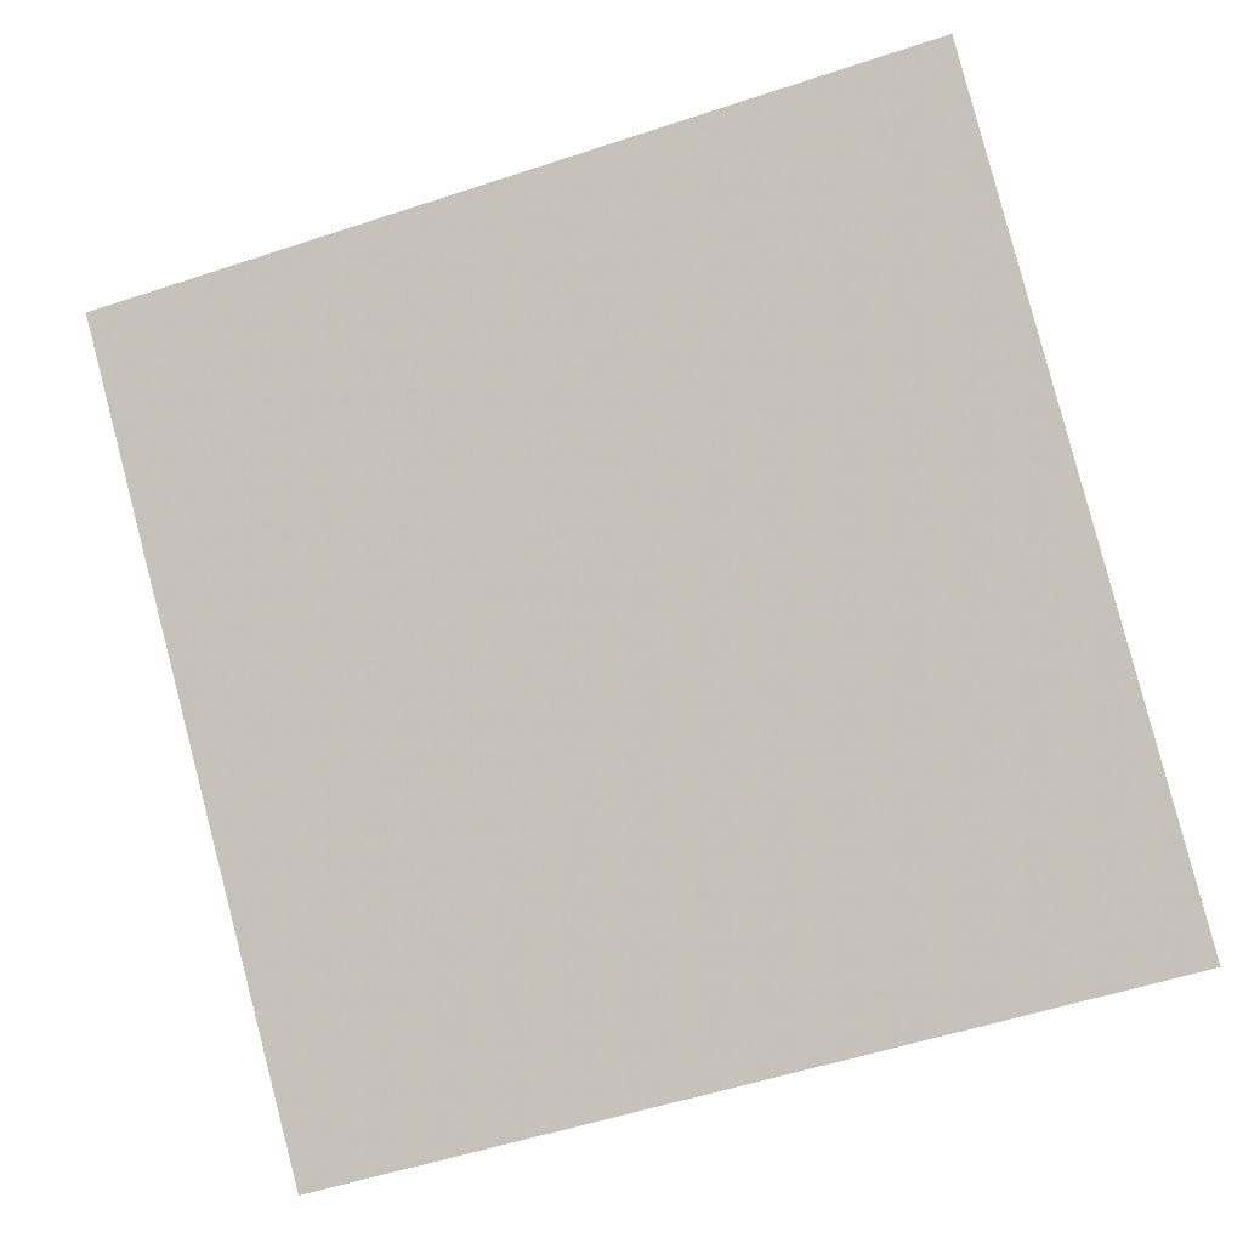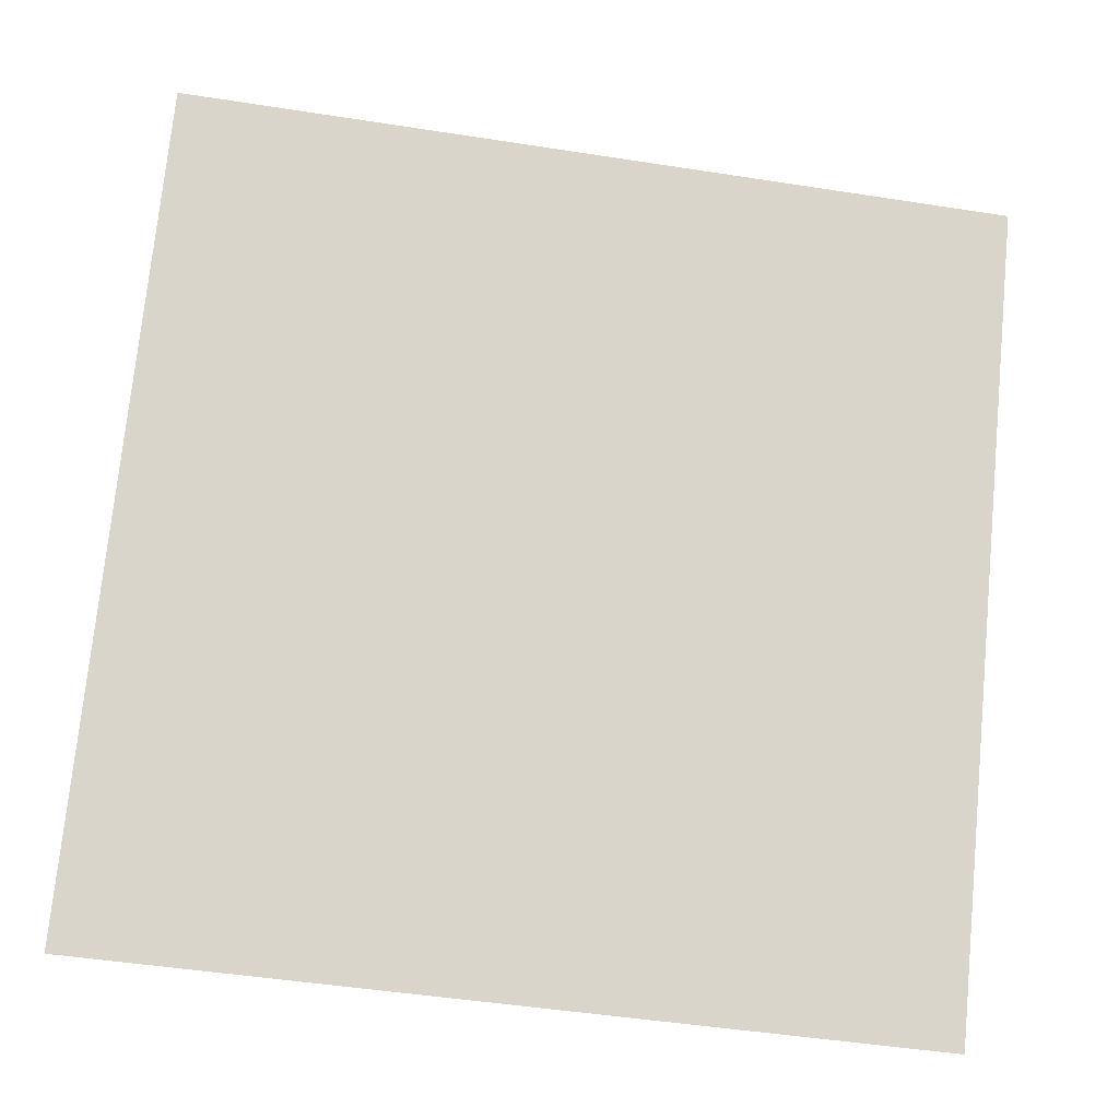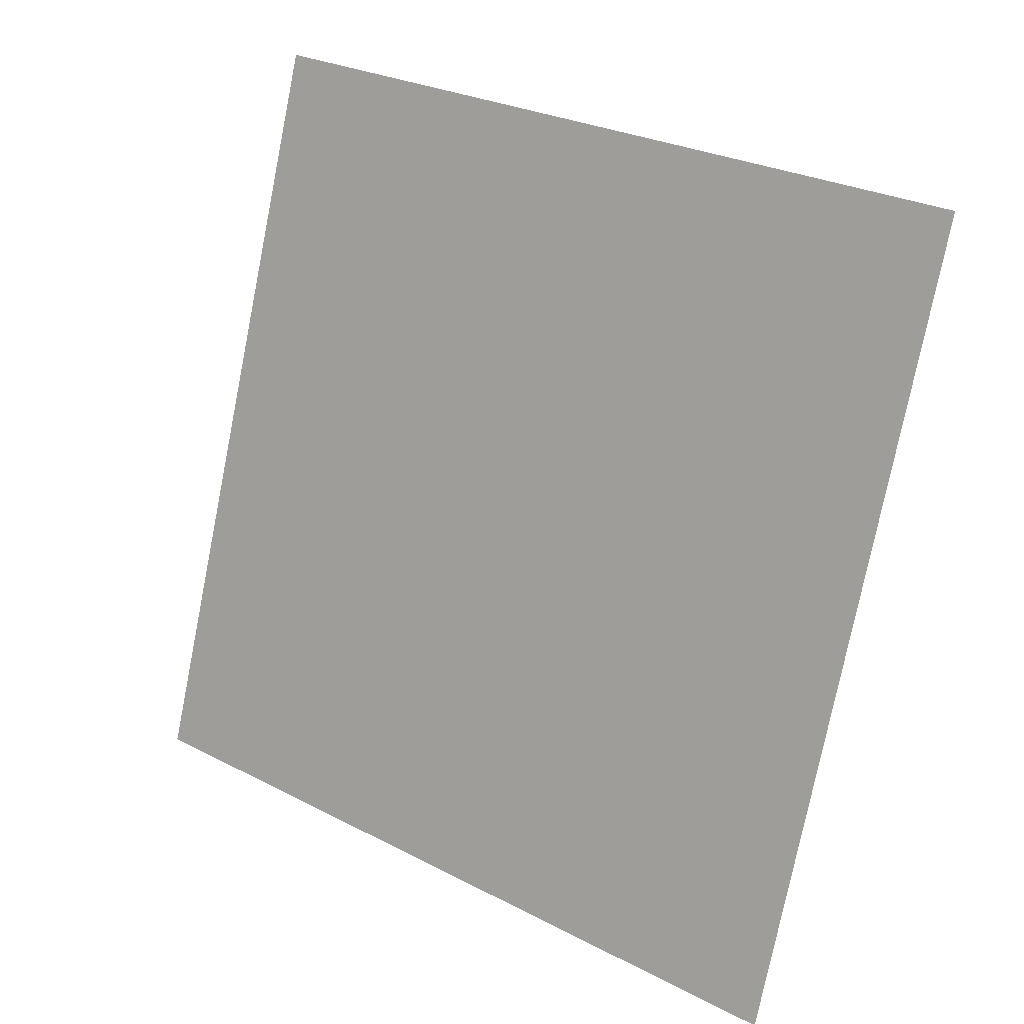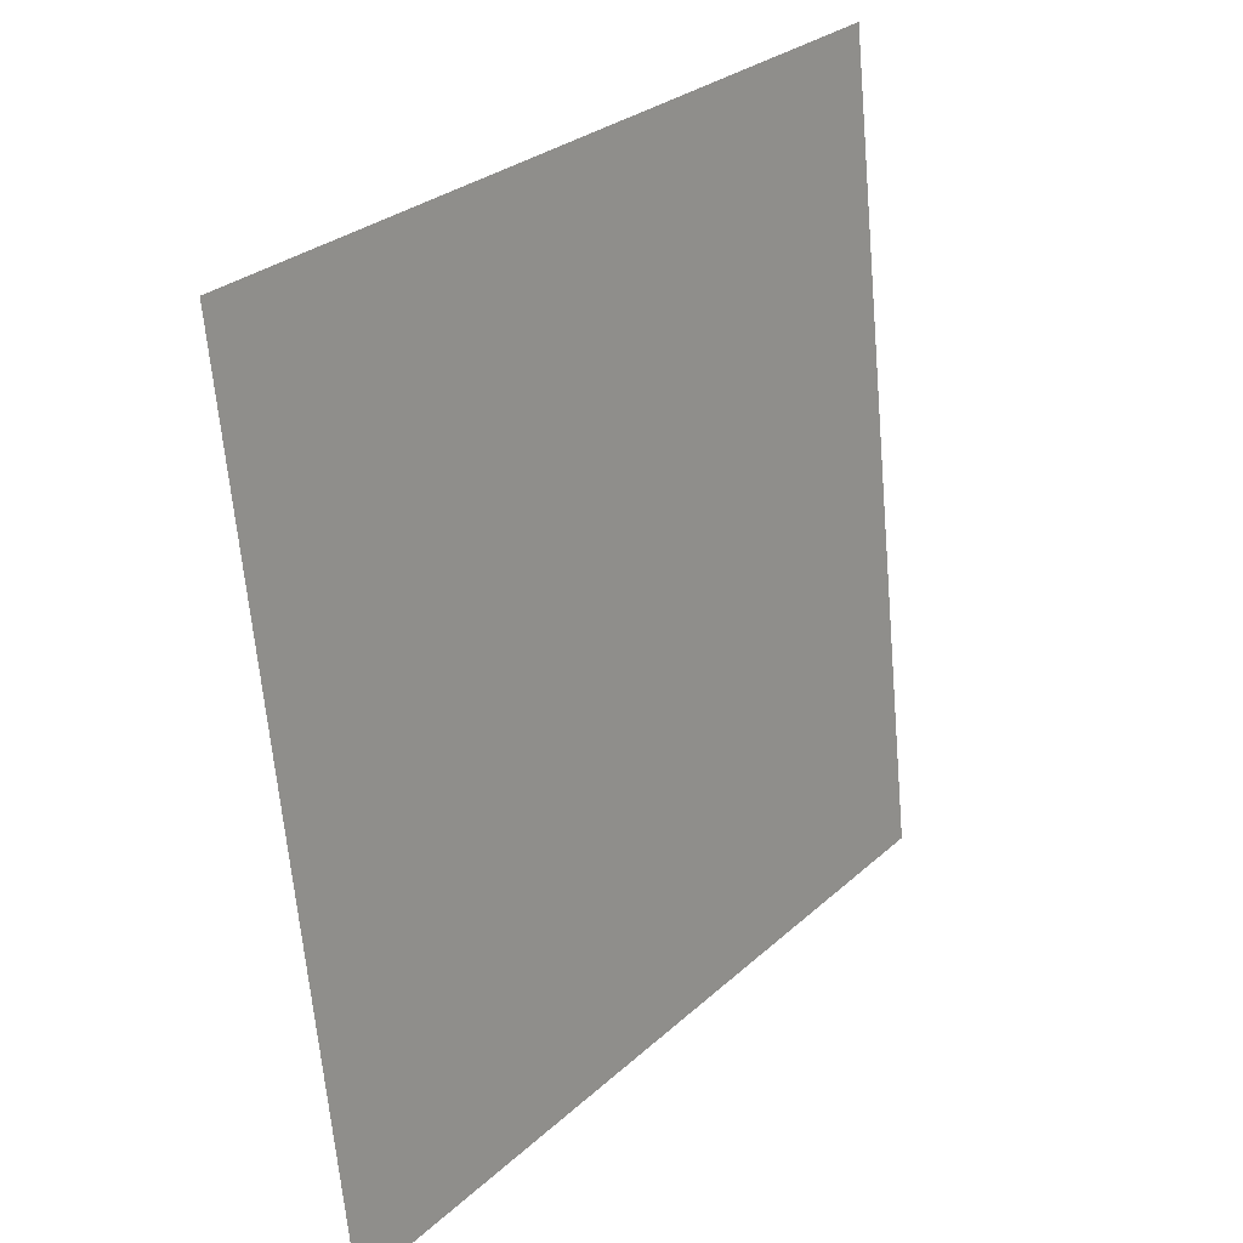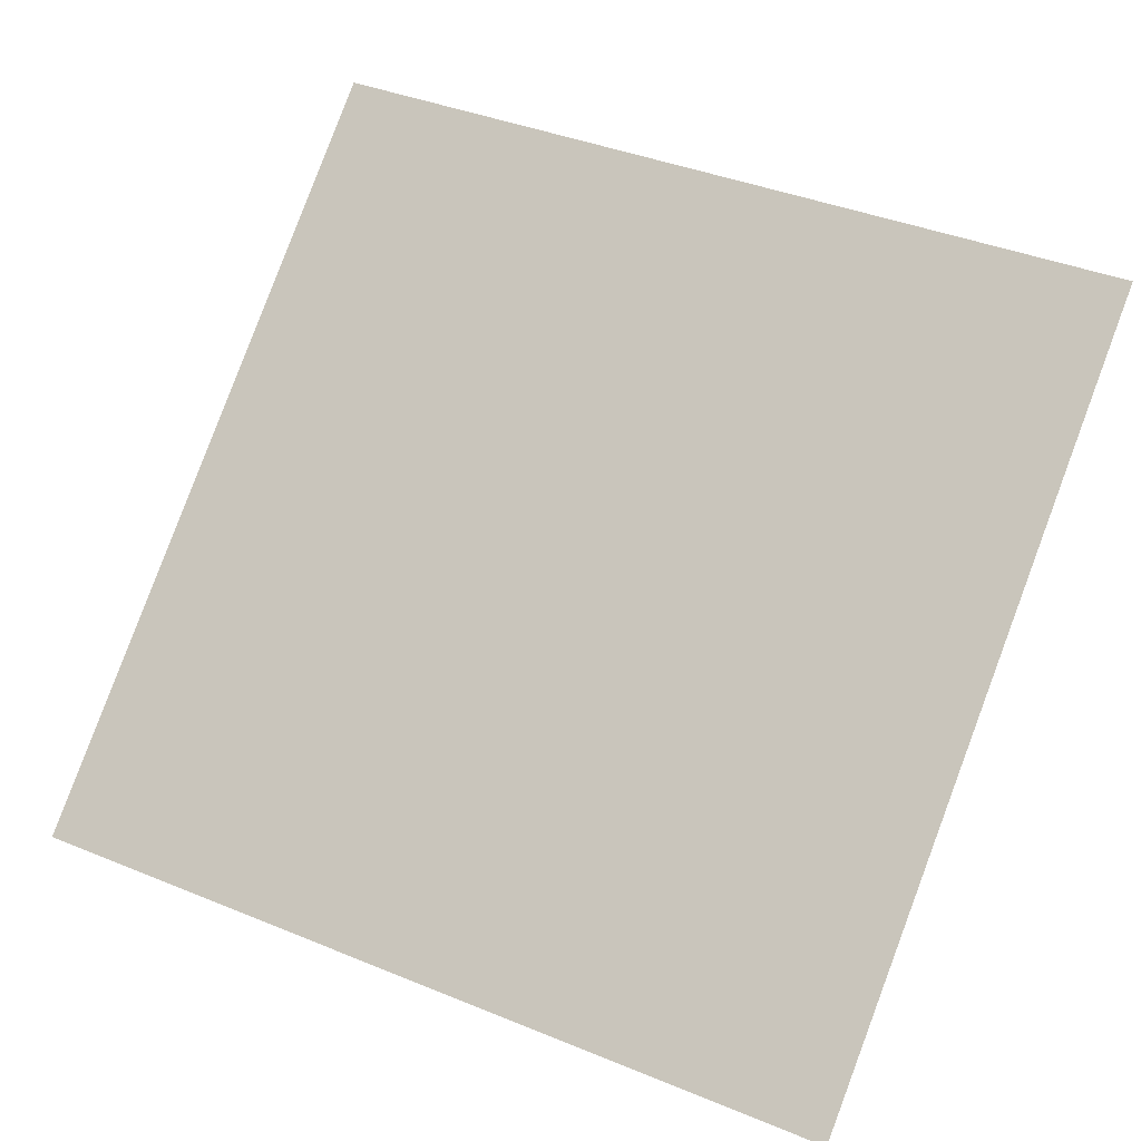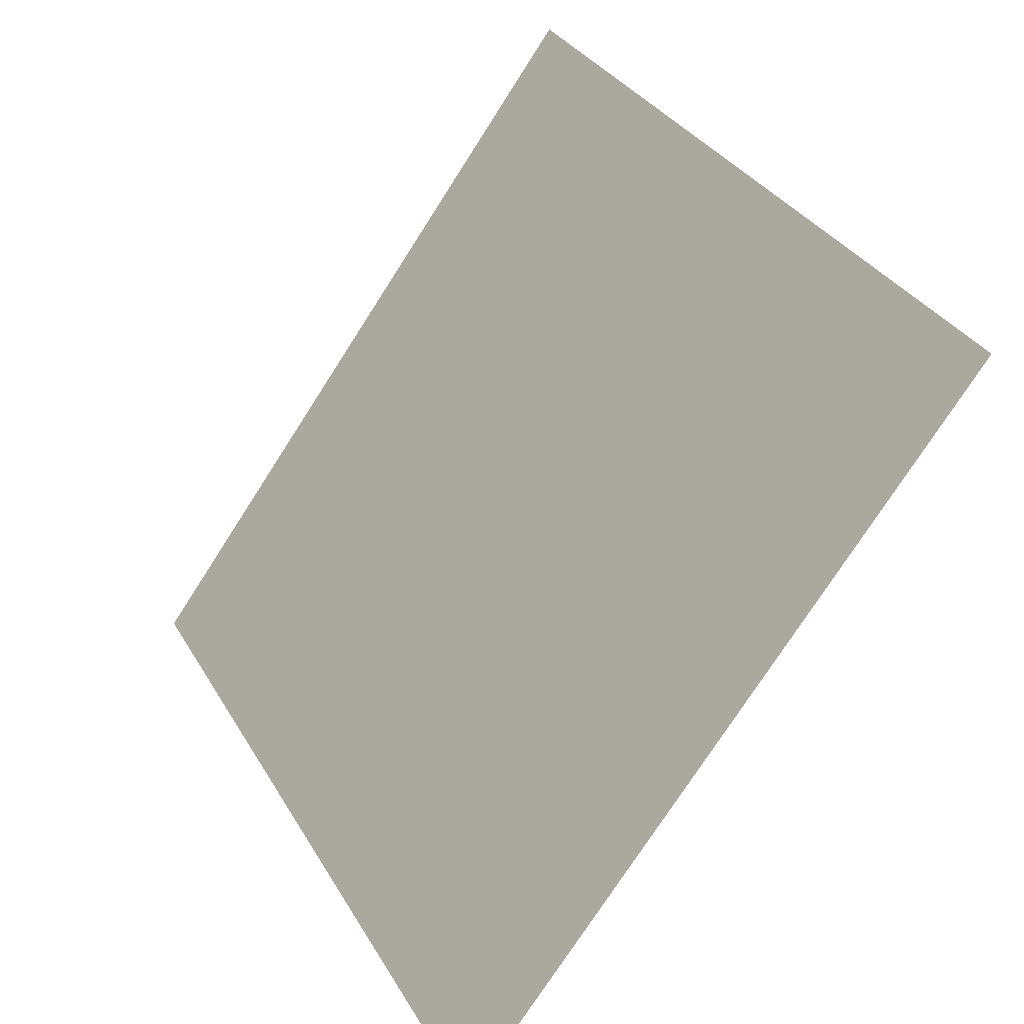
<metadata>
{"format":"obj","ext":"obj","renderer":"f3d","projection":"perspective","resolution":1024,"background":"white","views":[{"elev":-59.1,"azim":19.7,"up":"+Y"},{"elev":-52.4,"azim":168.9,"up":"+Z"},{"elev":-78.0,"azim":79.2,"up":"+Y"},{"elev":-66.0,"azim":93.7,"up":"+Z"},{"elev":43.0,"azim":-152.7,"up":"+Y"},{"elev":32.6,"azim":62.6,"up":"+Z"}]}
</metadata>
<code>
v 0.005029 0.947 0.7226
v -0.001531 0.9472 0.7227
v -0.001412 0.9511 0.7279
v 0.005148 0.951 0.7279
f 4 3 2 1

</code>
